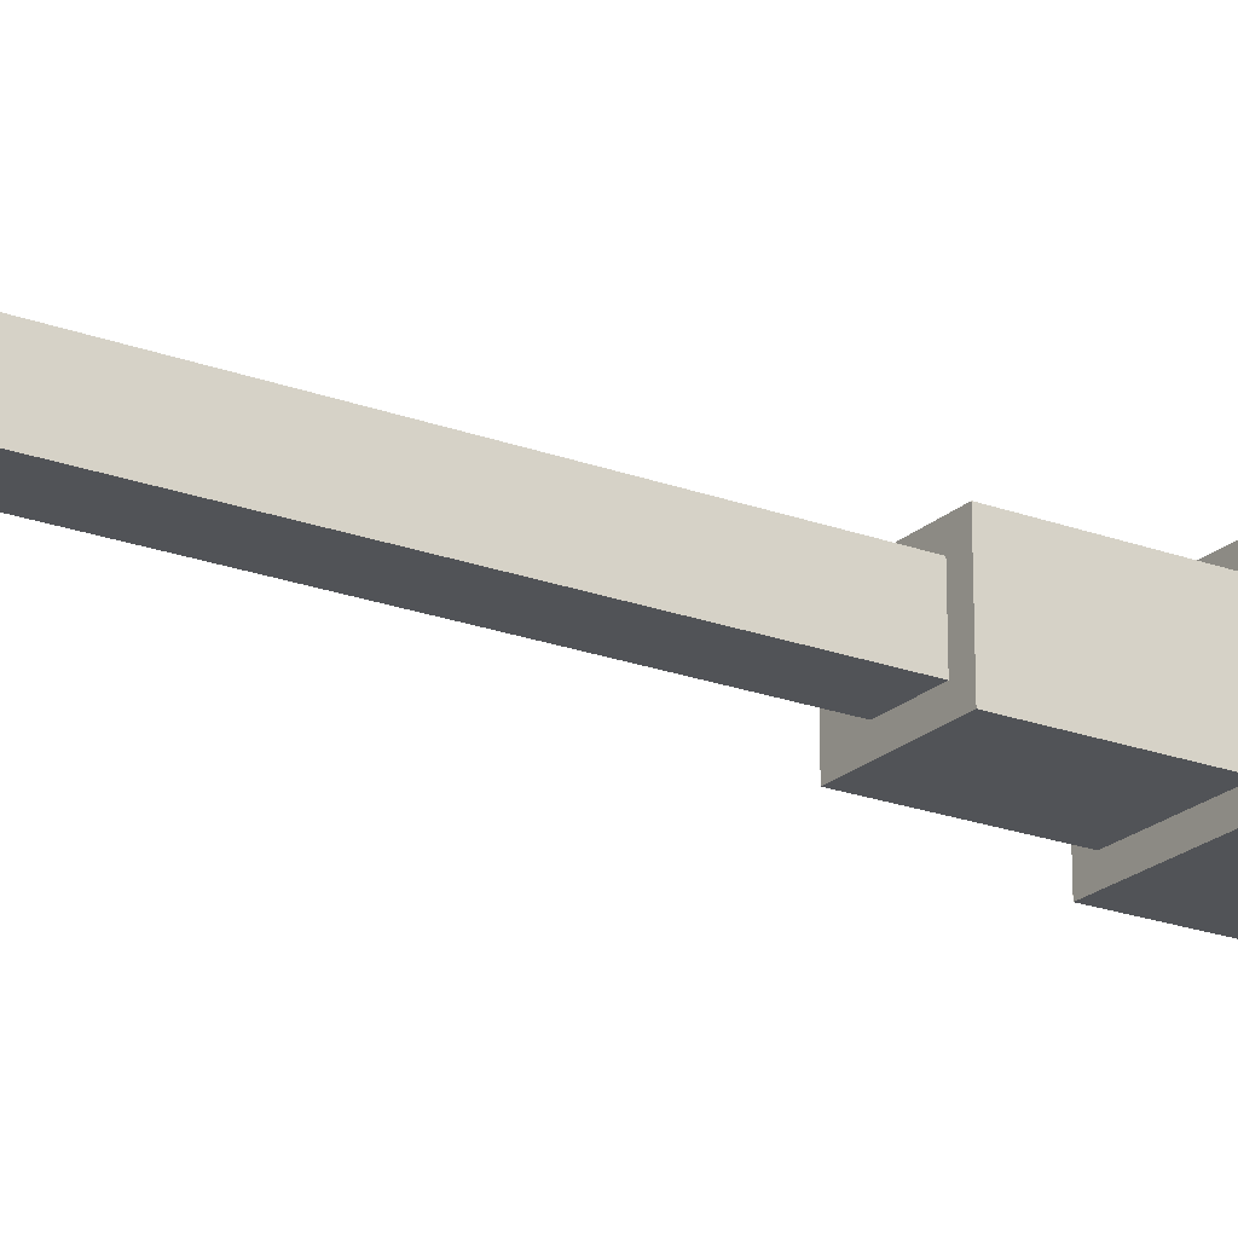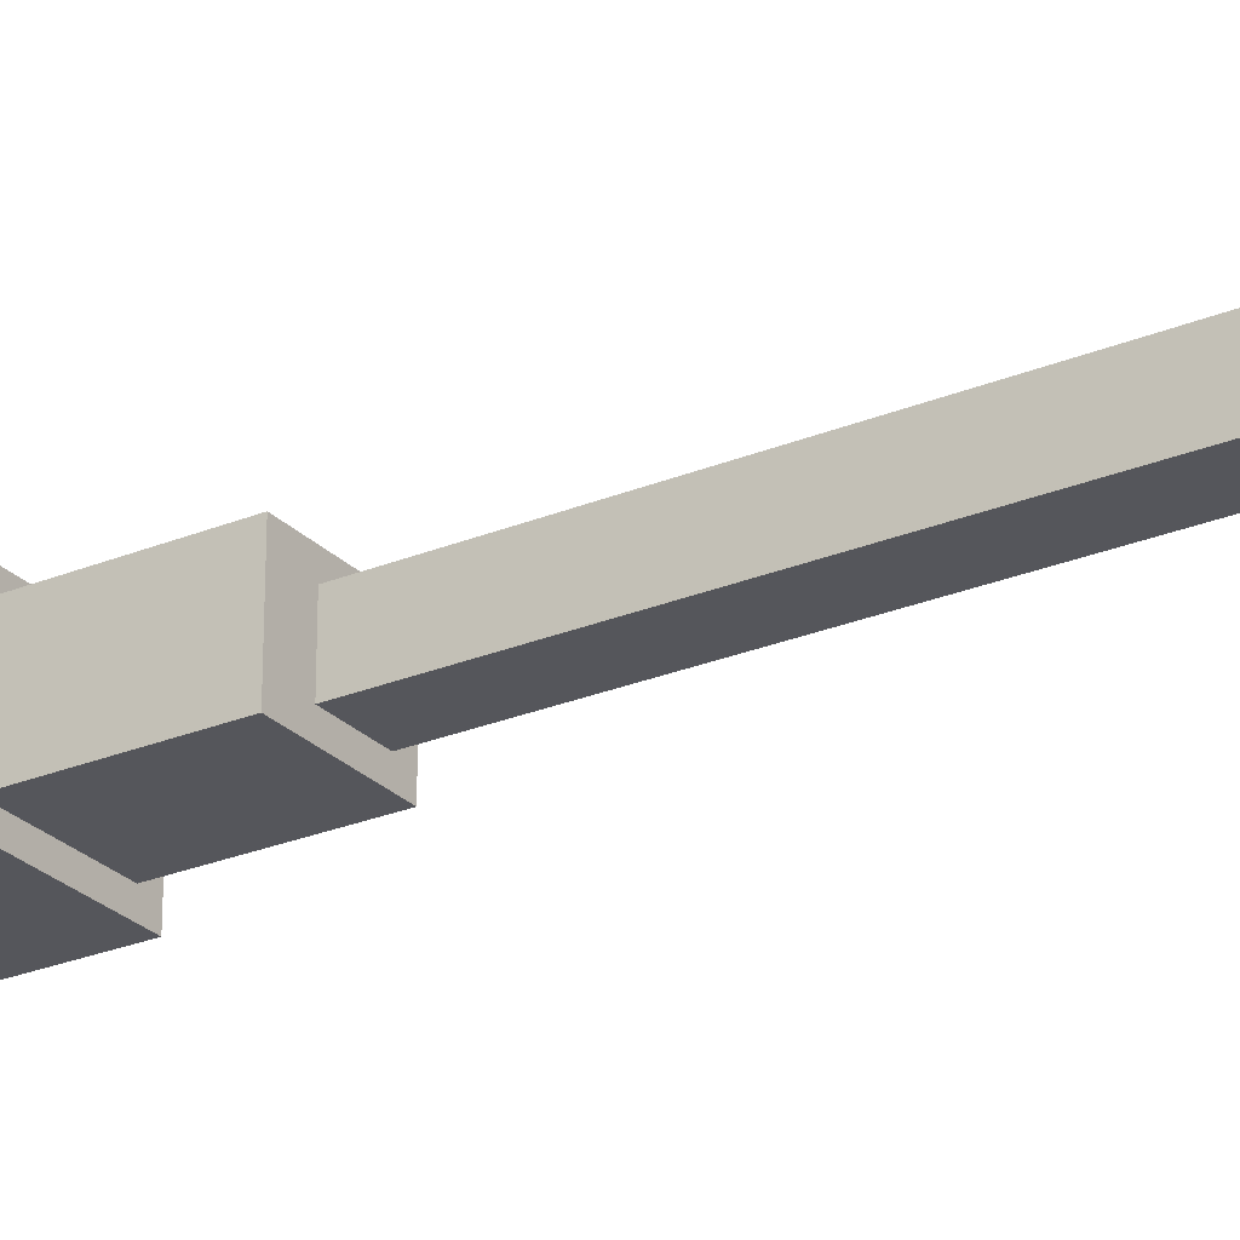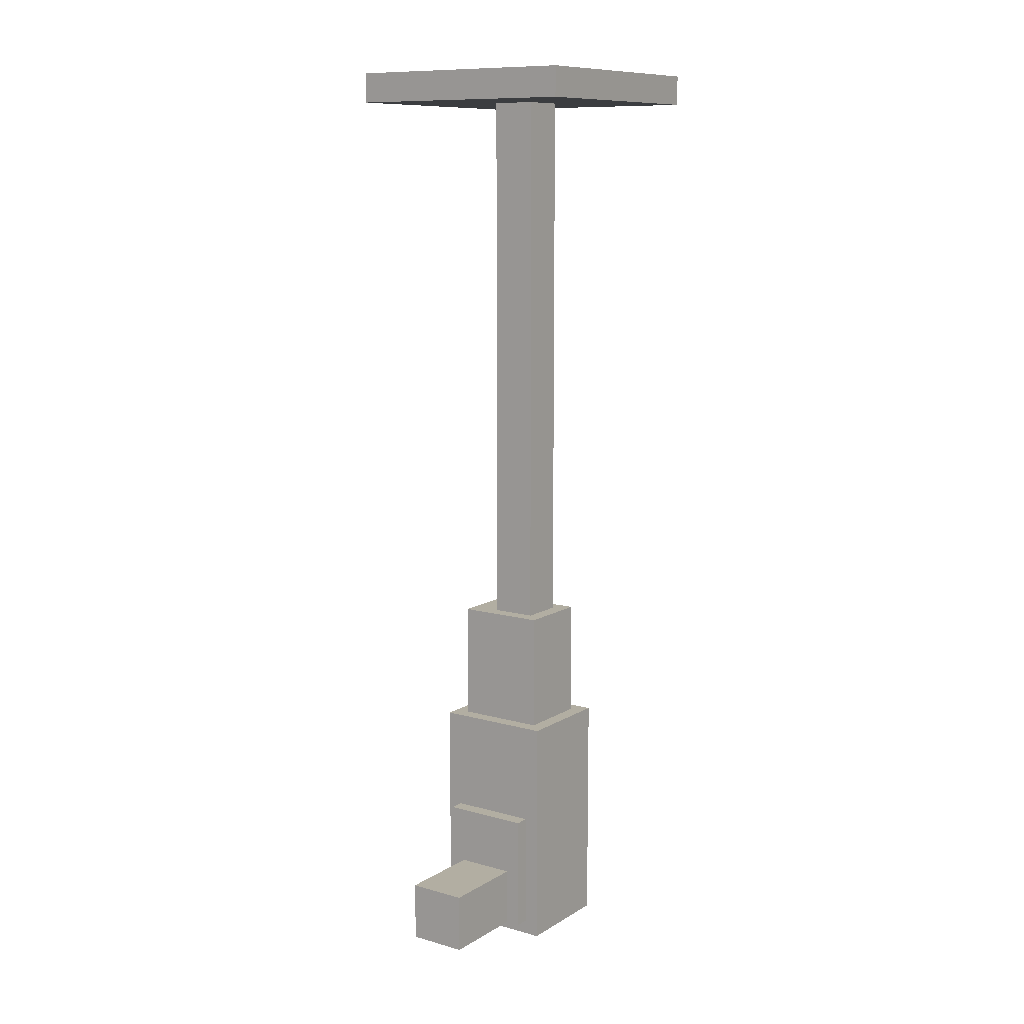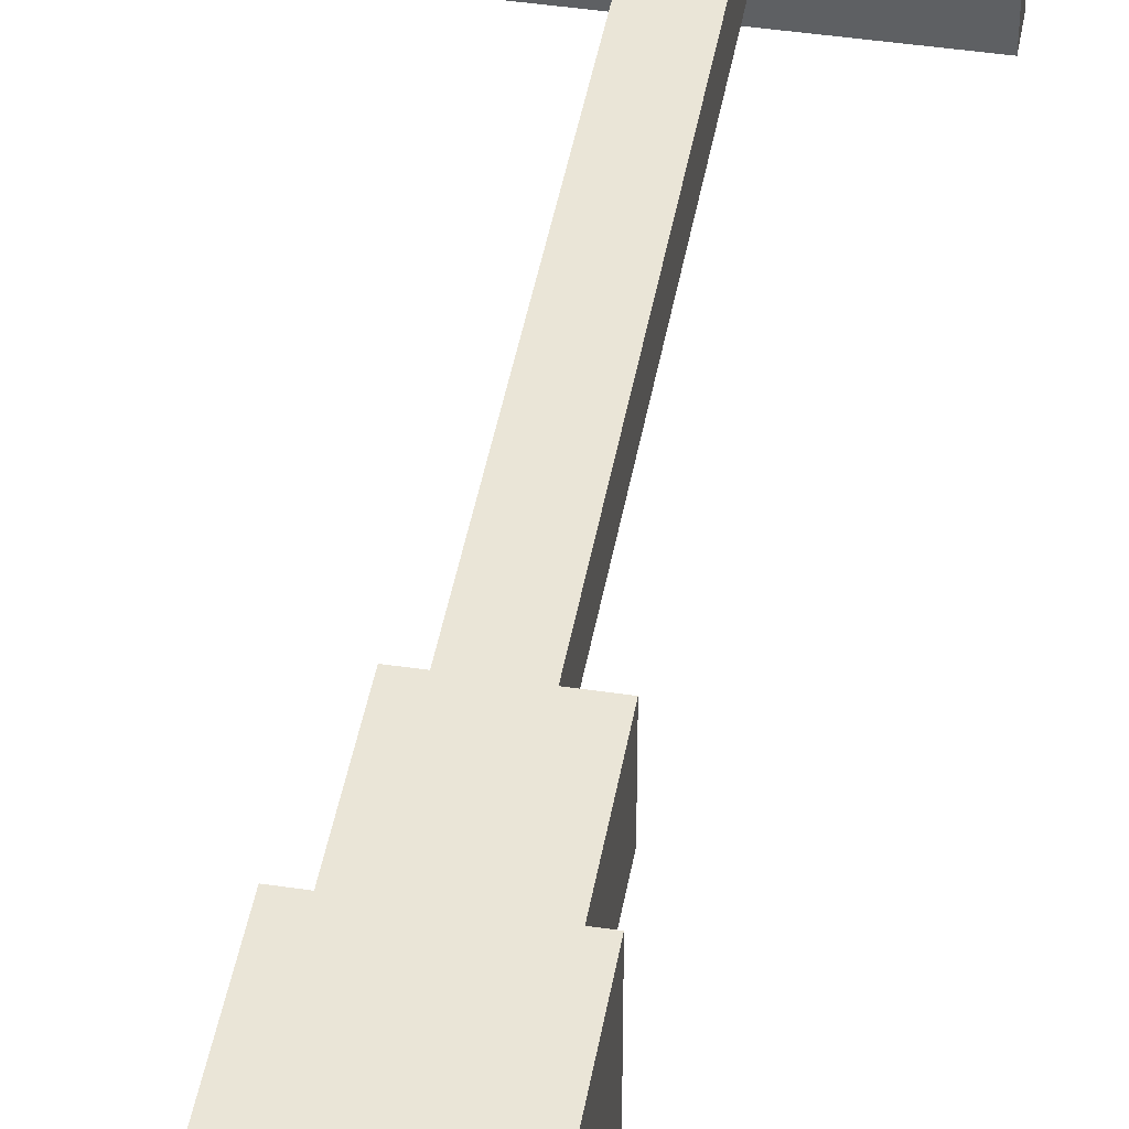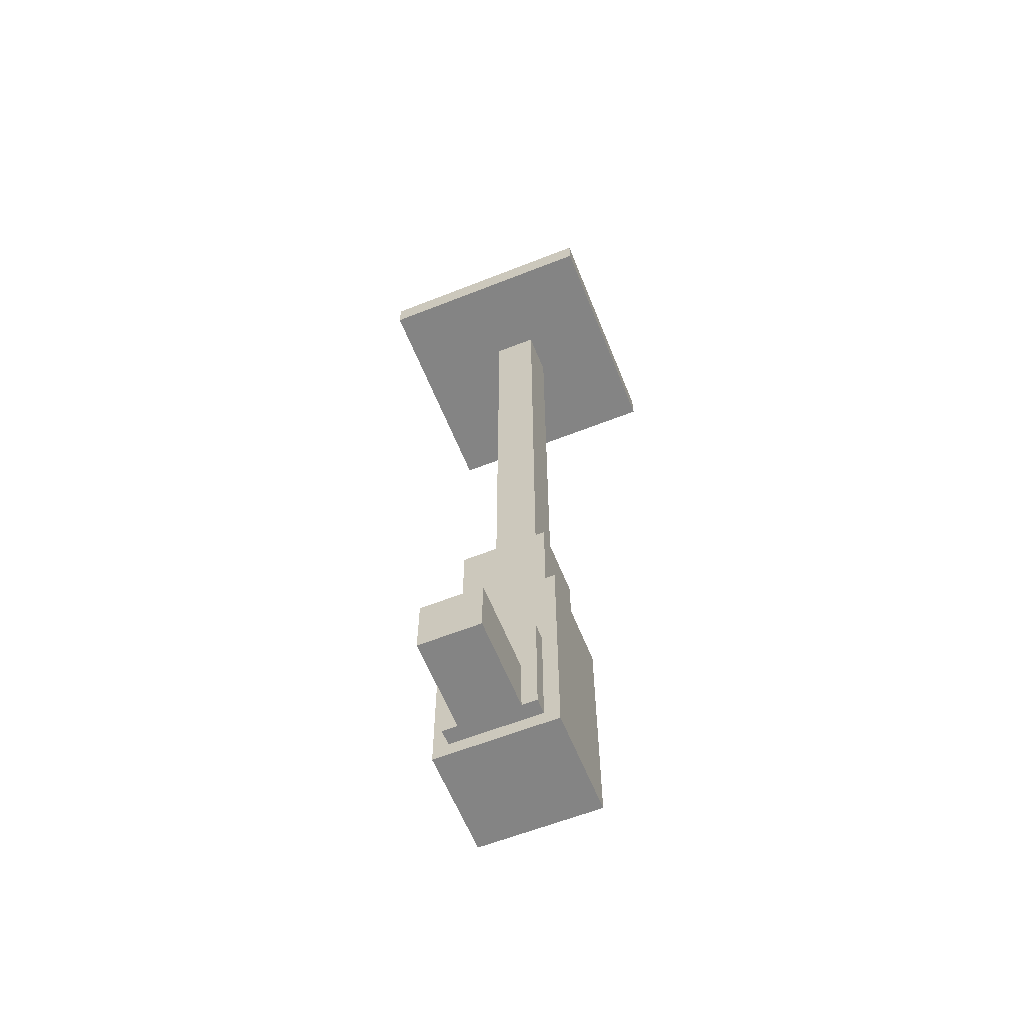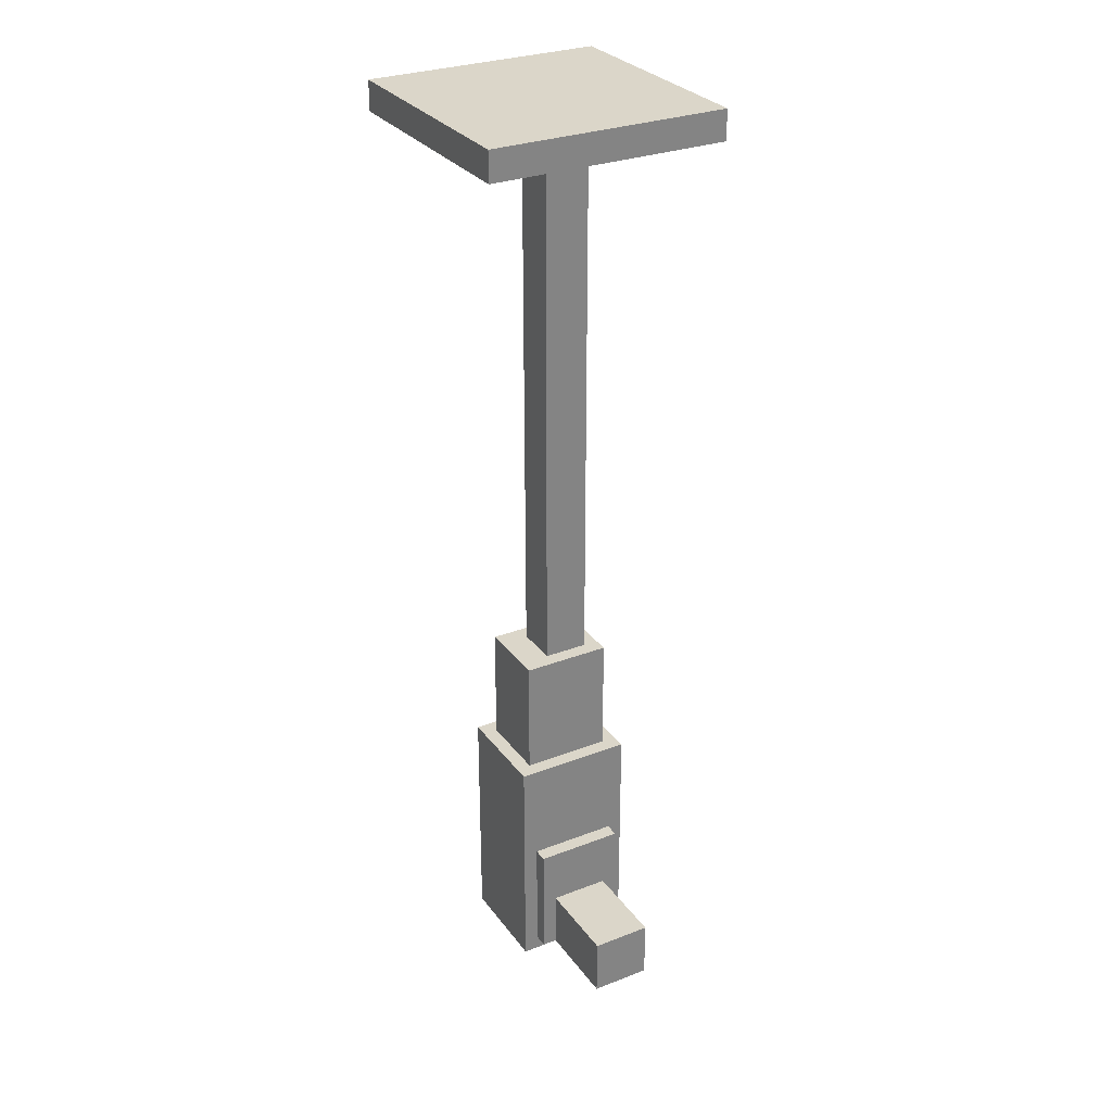
<metadata>
{"format":"obj","ext":"obj","renderer":"f3d","projection":"perspective","resolution":1024,"background":"white","views":[{"elev":-21.7,"azim":56.7,"up":"+Y"},{"elev":-26.2,"azim":-56.9,"up":"+Y"},{"elev":10.7,"azim":34.9,"up":"+Z"},{"elev":44.0,"azim":-170.1,"up":"+Y"},{"elev":-61.3,"azim":21.9,"up":"+Z"},{"elev":29.7,"azim":-29.4,"up":"+Z"}]}
</metadata>
<code>
o cube
v 0.0625 0.1875 0.125
v 0.0625 0.1875 -0.125
v 0.0625 0.07812 0.125
v 0.0625 0.07812 -0.125
v -0.0625 0.1875 -0.125
v -0.0625 0.1875 0.125
v -0.0625 0.07812 -0.125
v -0.0625 0.07812 0.125
f 4 7 5 2
f 3 4 2 1
f 8 3 1 6
f 7 8 6 5
f 6 1 2 5
f 7 4 3 8
o cube
v 0.04688 0.07812 0.01562
v 0.04688 0.07812 -0.1094
v 0.04688 0.0625 0.01562
v 0.04688 0.0625 -0.1094
v -0.04688 0.07812 -0.1094
v -0.04688 0.07812 0.01562
v -0.04688 0.0625 -0.1094
v -0.04688 0.0625 0.01562
f 12 15 13 10
f 11 12 10 9
f 16 11 9 14
f 15 16 14 13
f 14 9 10 13
f 15 12 11 16
o cube
v 0.03125 0.0625 -0.04688
v 0.03125 0.0625 -0.1094
v 0.03125 -0.03125 -0.04688
v 0.03125 -0.03125 -0.1094
v -0.03125 0.0625 -0.1094
v -0.03125 0.0625 -0.04688
v -0.03125 -0.03125 -0.1094
v -0.03125 -0.03125 -0.04688
f 20 23 21 18
f 19 20 18 17
f 24 19 17 22
f 23 24 22 21
f 22 17 18 21
f 23 20 19 24
o cube
v 0.04688 0.1719 0.25
v 0.04688 0.1719 0.125
v 0.04688 0.09375 0.25
v 0.04688 0.09375 0.125
v -0.04688 0.1719 0.125
v -0.04688 0.1719 0.25
v -0.04688 0.09375 0.125
v -0.04688 0.09375 0.25
f 28 31 29 26
f 27 28 26 25
f 32 27 25 30
f 31 32 30 29
f 30 25 26 29
f 31 28 27 32
o cube
v 0.125 0.2656 0.8594
v 0.125 0.2656 0.8281
v 0.125 0.01562 0.8594
v 0.125 0.01562 0.8281
v -0.125 0.2656 0.8281
v -0.125 0.2656 0.8594
v -0.125 0.01562 0.8281
v -0.125 0.01562 0.8594
f 36 39 37 34
f 35 36 34 33
f 40 35 33 38
f 39 40 38 37
f 38 33 34 37
f 39 36 35 40
o cube
v 0.03125 0.1562 0.8281
v 0.03125 0.1562 0.25
v 0.03125 0.1094 0.8281
v 0.03125 0.1094 0.25
v -0.01562 0.1562 0.25
v -0.01562 0.1562 0.8281
v -0.01562 0.1094 0.25
v -0.01562 0.1094 0.8281
f 44 47 45 42
f 43 44 42 41
f 48 43 41 46
f 47 48 46 45
f 46 41 42 45
f 47 44 43 48

</code>
